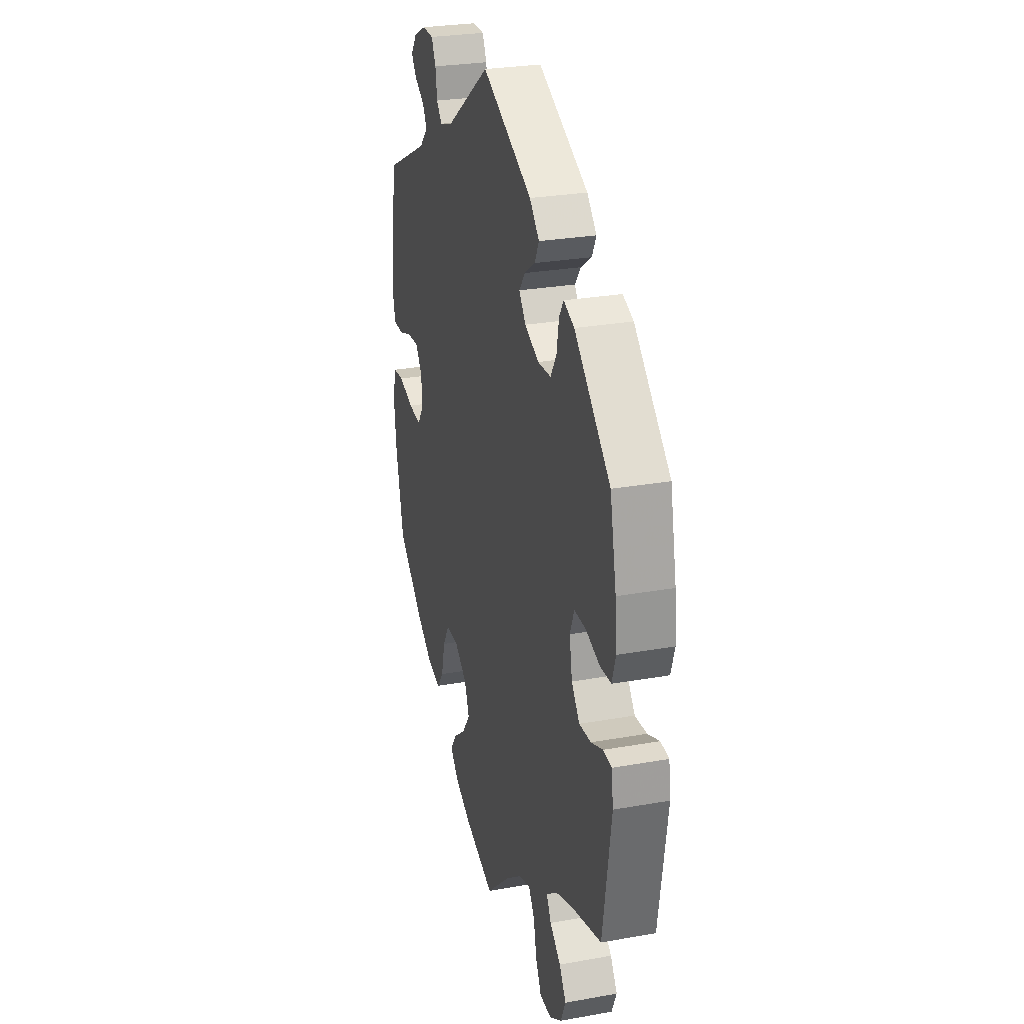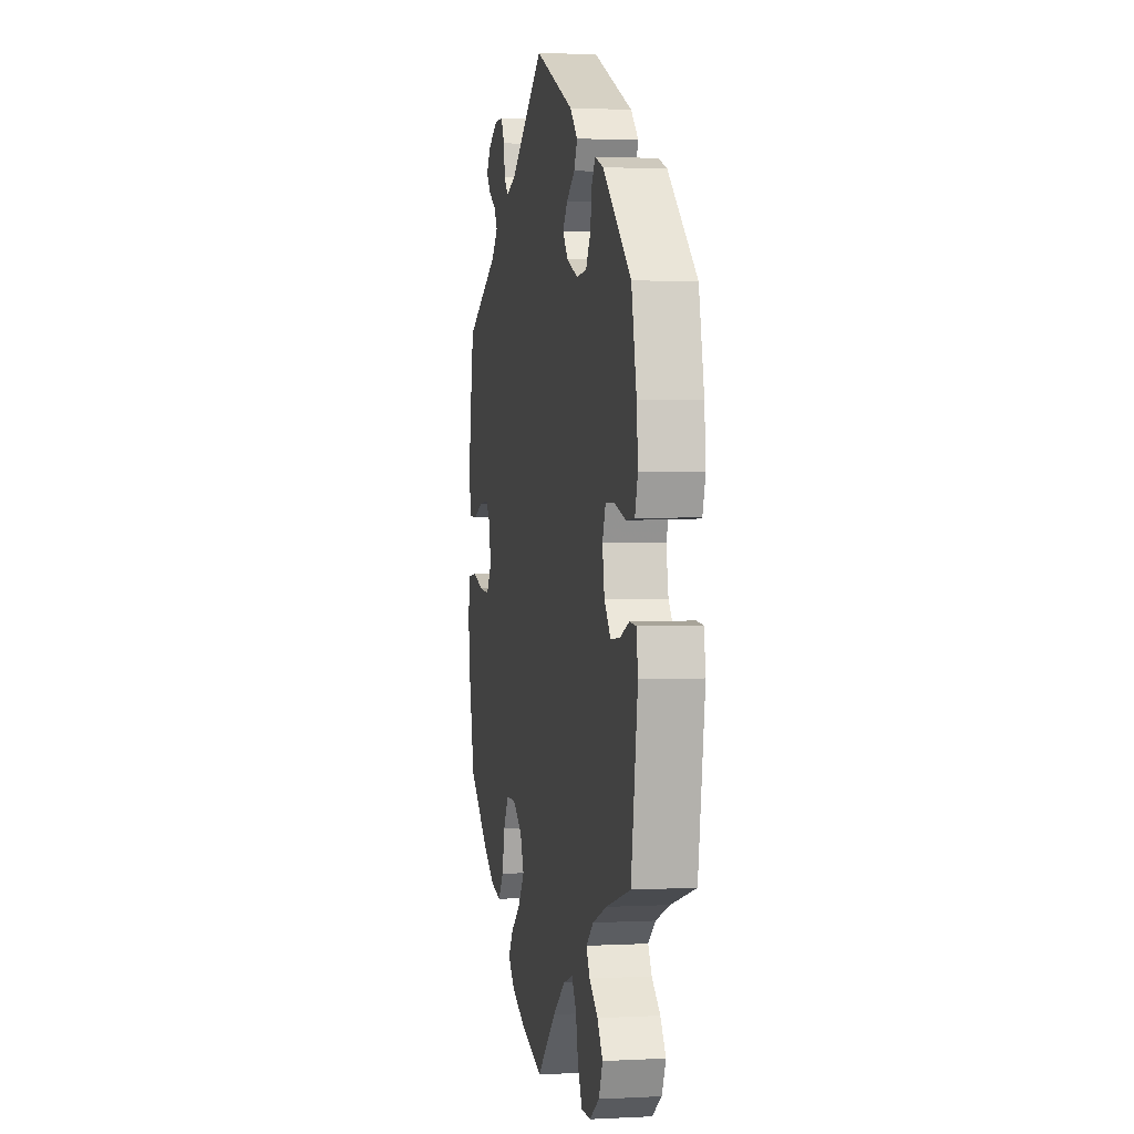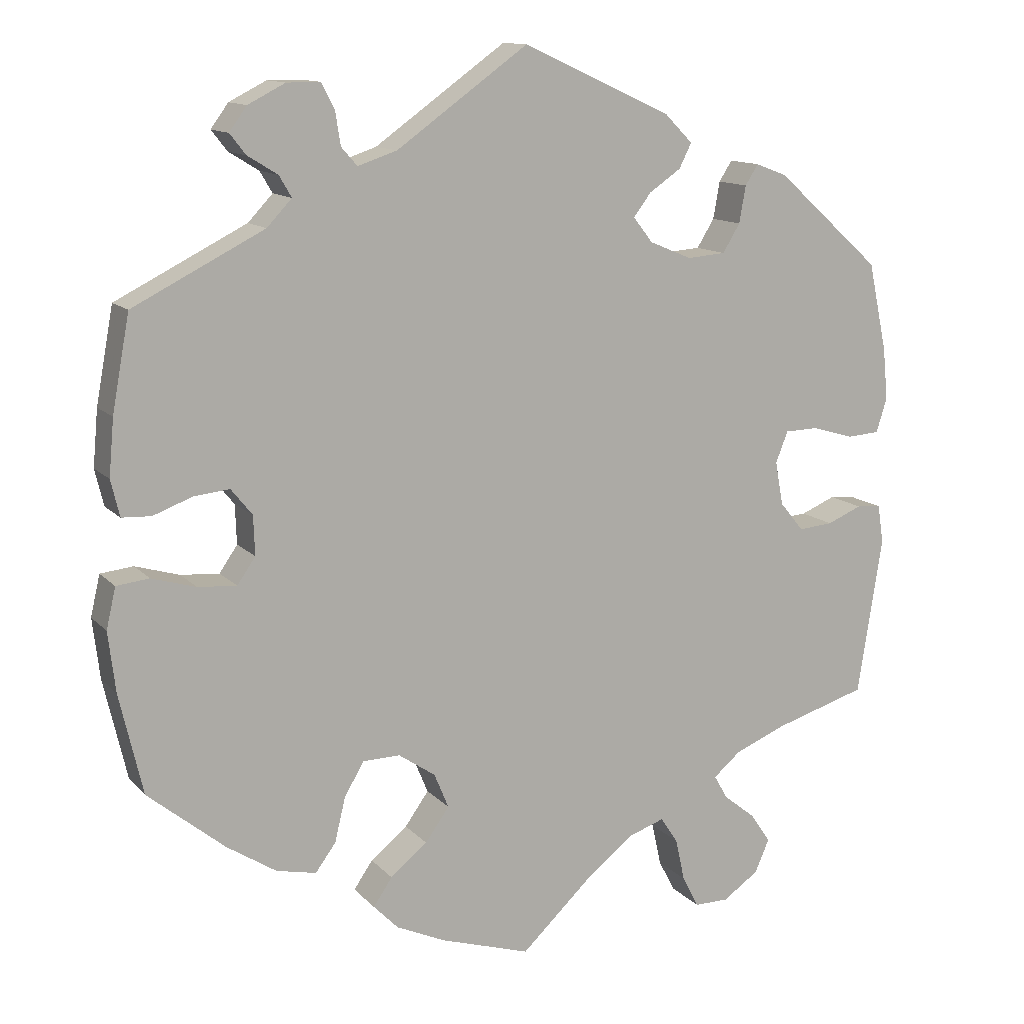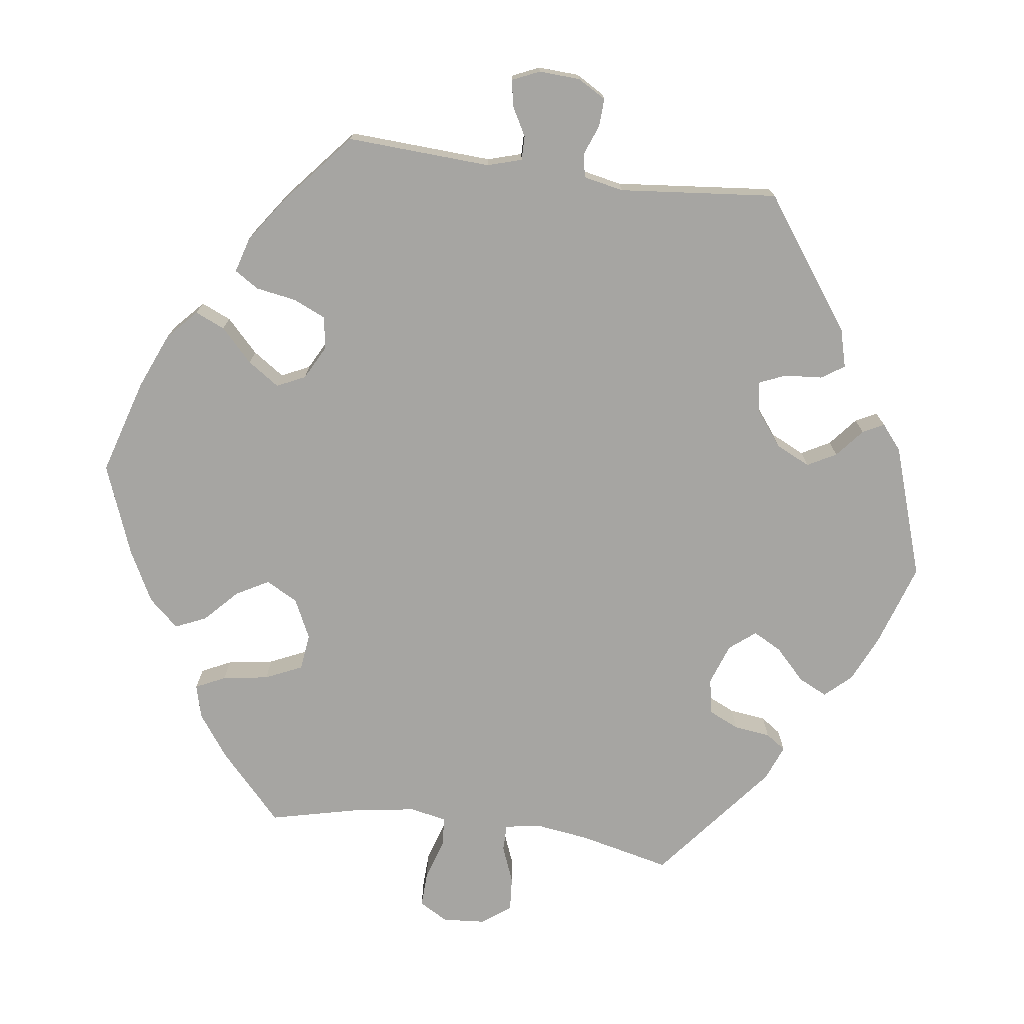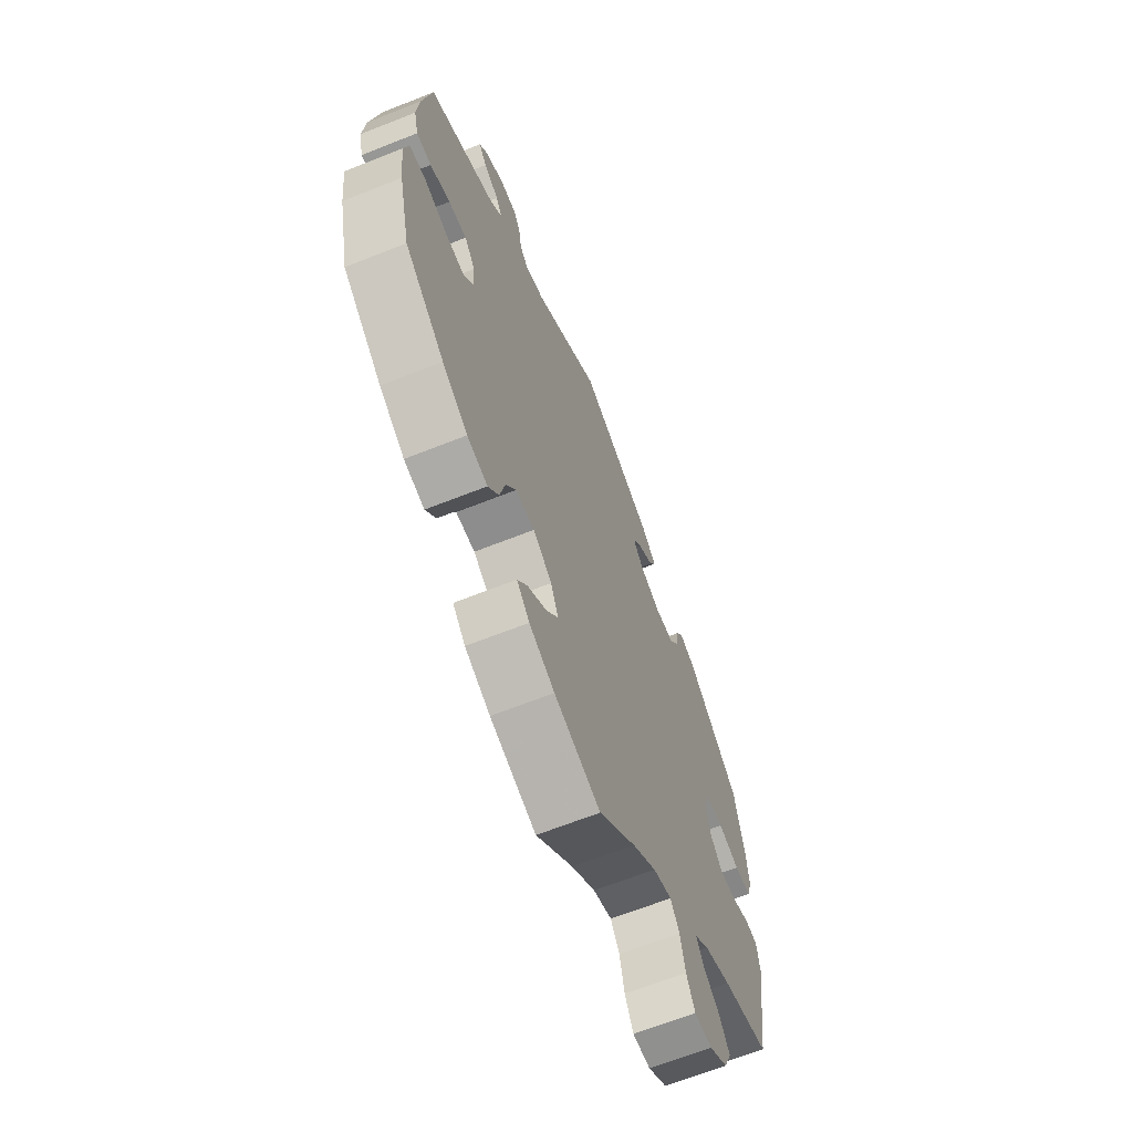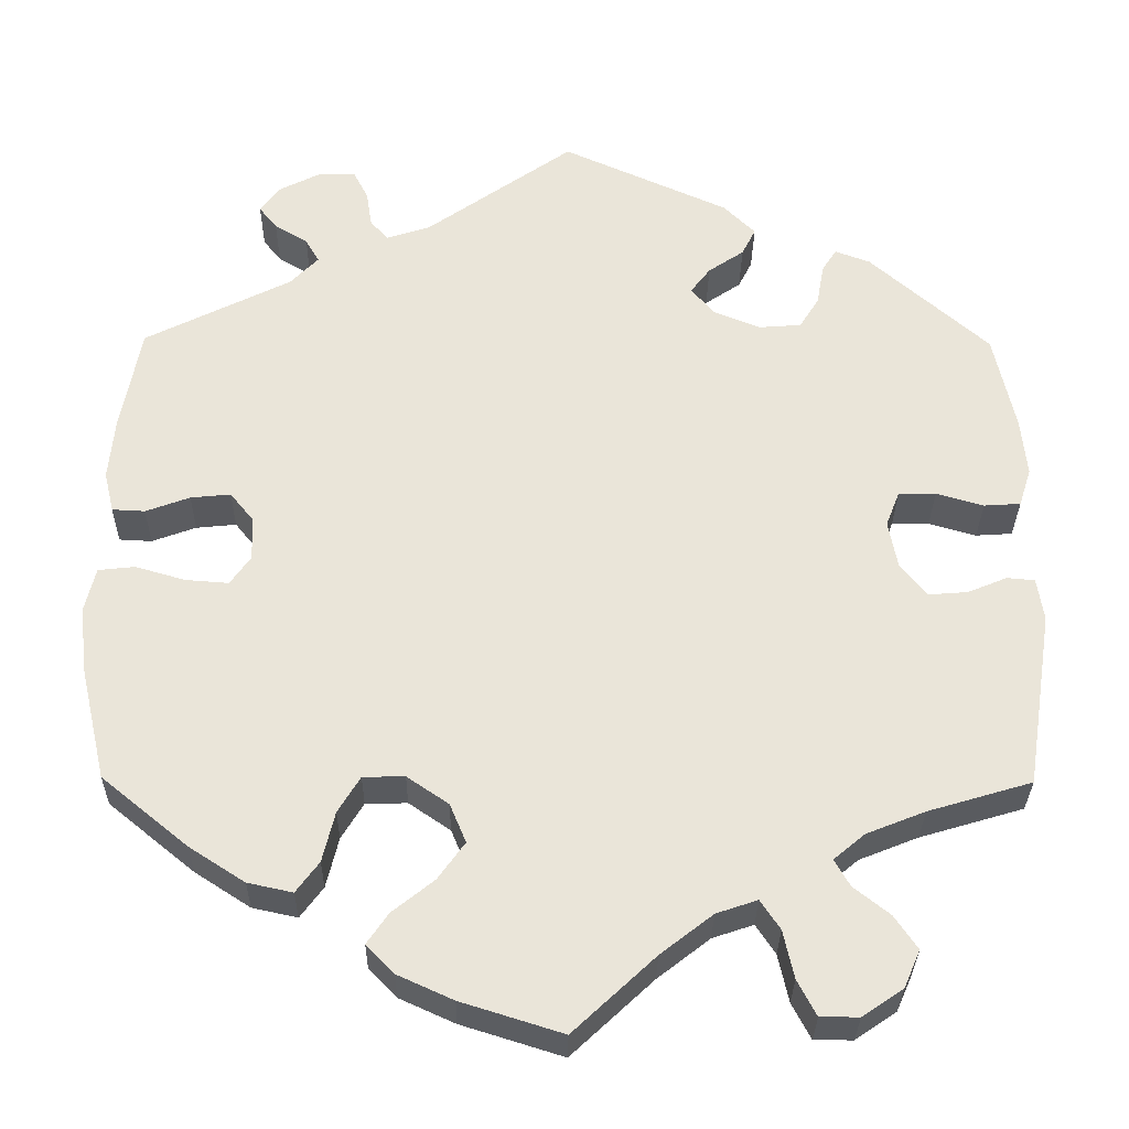
<metadata>
{"format":"obj","ext":"obj","renderer":"f3d","projection":"perspective","resolution":1024,"background":"white","views":[{"elev":27.9,"azim":74.8,"up":"+Z"},{"elev":2.1,"azim":79.4,"up":"+Z"},{"elev":12.6,"azim":-25.5,"up":"+Z"},{"elev":-73.6,"azim":-37.6,"up":"+Y"},{"elev":-65.6,"azim":-68.2,"up":"+Z"},{"elev":-31.0,"azim":-0.7,"up":"+Z"}]}
</metadata>
<code>
v 0.244 0.07 0.488
v 0.563 0.07 0.189
v -0.226 0.07 -0.515
v 0.4 0.07 -0.02
v -0.568 0.07 0.103
v -0.235 0.07 0.473
v 0.529 0.07 -0.036
v 0.244 0.07 0.334
v -0.407 0.07 -0.05
v -0.382 0.07 -0.014
v -0.282 0.07 0.578
v -0.462 0.07 0.071
v 0.363 0.07 -0.477
v -0.357 0.07 0.401
v -0.566 0.07 -0.033
v -0.149 0.07 -0.436
v -0.124 0.07 -0.581
v -0.569 0.07 -0.172
v 0.537 0.07 -0.31
v 0.537 0.07 0.31
v 0.406 0.07 0.083
v -0.34 0.07 0.466
v -0.46 0.07 -0.046
v -0.521 0.07 -0.028
v -0.2 0.07 -0.477
v -0.579 0.07 -0.089
v 0.159 0.07 0.392
v 0.481 0.07 -0.056
v -0.413 0.07 0.076
v 0.371 0.07 -0.564
v -0.192 0.07 -0.55
v 0.391 0.07 0.44
v -0.187 0.07 -0.307
v -0.308 0.07 -0.453
v 0.563 0.07 -0.039
v -0.181 0.07 0.491
v 0.338 0.07 -0.377
v -0.323 0.07 0.437
v -0.516 0.07 0.051
v -0.537 0.07 -0.31
v -0.379 0.07 0.552
v 0.391 0.07 -0.518
v 0.238 0.07 -0.495
v 0.321 0.07 -0.598
v 0.571 0.07 -0.092
v 0.319 0.07 -0.442
v -0.264 0.07 0.543
v 0.41 0.07 -0.348
v 0.321 0.07 0.377
v 0.57 0.07 0.117
v 0.297 0.07 0.338
v 0.227 0.07 0.454
v 0.251 0.07 -0.554
v 0.51 0.07 0.067
v -0.431 0.07 -0.397
v 0.183 0.07 0.424
v -0.328 0.07 0.578
v -0.381 0.07 0.491
v -0.28 0.07 -0.415
v -0.363 0.07 -0.441
v 0.186 0.07 0.358
v -0.384 0.07 0.04
v -0.238 0.07 -0.308
v -0.556 0.07 0.053
v 0.205 0.07 0.527
v -0.561 0.07 0.18
v 0.433 0.07 -0.06
v 0 0.07 0.62
v 0.164 0.07 -0.476
v 0 0.07 -0.62
v 0.348 0.07 0.456
v 0.1 0.07 -0.526
v 0.389 0.07 0.04
v -0.265 0.07 -0.353
v 0.452 0.07 0.084
v 0.555 0.07 0.07
v 0.3 0.07 -0.409
v -0.537 0.07 0.31
v 0.274 0.07 -0.598
v 0.214 0.07 -0.459
v 0.33 0.07 0.428
v -0.116 0.07 -0.39
v -0.136 0.07 -0.342
v -0.403 0.07 0.519
v -0.257 0.07 0.498
v 0.244 -0 0.488
v 0.563 -0 0.189
v -0.226 -0 -0.515
v 0.4 -0 -0.02
v -0.568 -0 0.103
v -0.235 -0 0.473
v 0.529 -0 -0.036
v 0.244 -0 0.334
v -0.407 -0 -0.05
v -0.382 -0 -0.014
v -0.282 -0 0.578
v -0.462 -0 0.071
v 0.363 -0 -0.477
v -0.357 -0 0.401
v -0.566 -0 -0.033
v -0.149 -0 -0.436
v -0.124 -0 -0.581
v -0.569 -0 -0.172
v 0.537 -0 -0.31
v 0.537 -0 0.31
v 0.406 -0 0.083
v -0.34 -0 0.466
v -0.46 -0 -0.046
v -0.521 -0 -0.028
v -0.2 -0 -0.477
v -0.579 -0 -0.089
v 0.159 -0 0.392
v 0.481 -0 -0.056
v -0.413 -0 0.076
v 0.371 -0 -0.564
v -0.192 -0 -0.55
v 0.391 -0 0.44
v -0.187 -0 -0.307
v -0.308 -0 -0.453
v 0.563 -0 -0.039
v -0.181 -0 0.491
v 0.338 -0 -0.377
v -0.323 -0 0.437
v -0.516 -0 0.051
v -0.537 -0 -0.31
v -0.379 -0 0.552
v 0.391 -0 -0.518
v 0.238 -0 -0.495
v 0.321 -0 -0.598
v 0.571 -0 -0.092
v 0.319 -0 -0.442
v -0.264 -0 0.543
v 0.41 -0 -0.348
v 0.321 -0 0.377
v 0.57 -0 0.117
v 0.297 -0 0.338
v 0.227 -0 0.454
v 0.251 -0 -0.554
v 0.51 -0 0.067
v -0.431 -0 -0.397
v 0.183 -0 0.424
v -0.328 -0 0.578
v -0.381 -0 0.491
v -0.28 -0 -0.415
v -0.363 -0 -0.441
v 0.186 -0 0.358
v -0.384 -0 0.04
v -0.238 -0 -0.308
v -0.556 -0 0.053
v 0.205 -0 0.527
v -0.561 -0 0.18
v 0.433 -0 -0.06
v 0 -0 0.62
v 0.164 -0 -0.476
v 0 -0 -0.62
v 0.348 -0 0.456
v 0.1 -0 -0.526
v 0.389 -0 0.04
v -0.265 -0 -0.353
v 0.452 -0 0.084
v 0.555 -0 0.07
v 0.3 -0 -0.409
v -0.537 -0 0.31
v 0.274 -0 -0.598
v 0.214 -0 -0.459
v 0.33 -0 0.428
v -0.116 -0 -0.39
v -0.136 -0 -0.342
v -0.403 -0 0.519
v -0.257 -0 0.498
f 72 70 17 31
f 69 72 31 3
f 80 69 3 25
f 44 79 53 43
f 44 43 80
f 30 44 80
f 46 13 42 30
f 77 46 30 80
f 37 77 80 25
f 35 45 19 48
f 28 7 35 48
f 67 28 48 37
f 4 67 37 25
f 50 76 54 75
f 50 75 21
f 2 50 21
f 20 2 21
f 32 20 21
f 49 81 71 32
f 51 49 32 21
f 8 51 21 73
f 65 1 52 56
f 36 68 65 56
f 6 36 56 27
f 57 11 47 85
f 57 85 6
f 41 57 6
f 22 58 84 41
f 38 22 41 6
f 14 38 6 27
f 12 39 64 5
f 29 12 5 66
f 26 15 24 23
f 26 23 9
f 18 26 9
f 40 18 9
f 55 40 9 10
f 74 59 34 60
f 63 74 60 55
f 4 25 16
f 4 16 82
f 61 8 73 4
f 61 4 82 83
f 27 61 83 33
f 14 27 33 63
f 29 66 78 14
f 62 29 14
f 10 62 14 63
f 63 55 10
f 116 102 155 157
f 88 116 157 154
f 110 88 154 165
f 128 138 164 129
f 165 128 129
f 165 129 115
f 115 127 98 131
f 165 115 131 162
f 110 165 162 122
f 133 104 130 120
f 133 120 92 113
f 122 133 113 152
f 110 122 152 89
f 160 139 161 135
f 106 160 135
f 106 135 87
f 106 87 105
f 106 105 117
f 117 156 166 134
f 106 117 134 136
f 158 106 136 93
f 141 137 86 150
f 141 150 153 121
f 112 141 121 91
f 170 132 96 142
f 91 170 142
f 91 142 126
f 126 169 143 107
f 91 126 107 123
f 112 91 123 99
f 90 149 124 97
f 151 90 97 114
f 108 109 100 111
f 94 108 111
f 94 111 103
f 94 103 125
f 95 94 125 140
f 145 119 144 159
f 140 145 159 148
f 101 110 89
f 167 101 89
f 89 158 93 146
f 168 167 89 146
f 118 168 146 112
f 148 118 112 99
f 99 163 151 114
f 99 114 147
f 148 99 147 95
f 95 140 148
f 17 102 116 31
f 31 116 88 3
f 3 88 110 25
f 25 110 101 16
f 16 101 167 82
f 82 167 168 83
f 83 168 118 33
f 33 118 148 63
f 63 148 159 74
f 74 159 144 59
f 59 144 119 34
f 34 119 145 60
f 60 145 140 55
f 55 140 125 40
f 40 125 103 18
f 18 103 111 26
f 26 111 100 15
f 15 100 109 24
f 24 109 108 23
f 23 108 94 9
f 9 94 95 10
f 10 95 147 62
f 62 147 114 29
f 29 114 97 12
f 12 97 124 39
f 39 124 149 64
f 64 149 90 5
f 5 90 151 66
f 66 151 163 78
f 78 163 99 14
f 14 99 123 38
f 38 123 107 22
f 22 107 143 58
f 58 143 169 84
f 84 169 126 41
f 41 126 142 57
f 57 142 96 11
f 11 96 132 47
f 47 132 170 85
f 85 170 91 6
f 6 91 121 36
f 36 121 153 68
f 68 153 150 65
f 65 150 86 1
f 1 86 137 52
f 52 137 141 56
f 56 141 112 27
f 27 112 146 61
f 61 146 93 8
f 8 93 136 51
f 51 136 134 49
f 49 134 166 81
f 81 166 156 71
f 71 156 117 32
f 32 117 105 20
f 20 105 87 2
f 2 87 135 50
f 50 135 161 76
f 76 161 139 54
f 54 139 160 75
f 75 160 106 21
f 21 106 158 73
f 73 158 89 4
f 4 89 152 67
f 67 152 113 28
f 28 113 92 7
f 7 92 120 35
f 35 120 130 45
f 45 130 104 19
f 19 104 133 48
f 48 133 122 37
f 37 122 162 77
f 77 162 131 46
f 46 131 98 13
f 13 98 127 42
f 42 127 115 30
f 30 115 129 44
f 44 129 164 79
f 79 164 138 53
f 53 138 128 43
f 43 128 165 80
f 80 165 154 69
f 69 154 157 72
f 72 157 155 70
f 70 155 102 17

</code>
